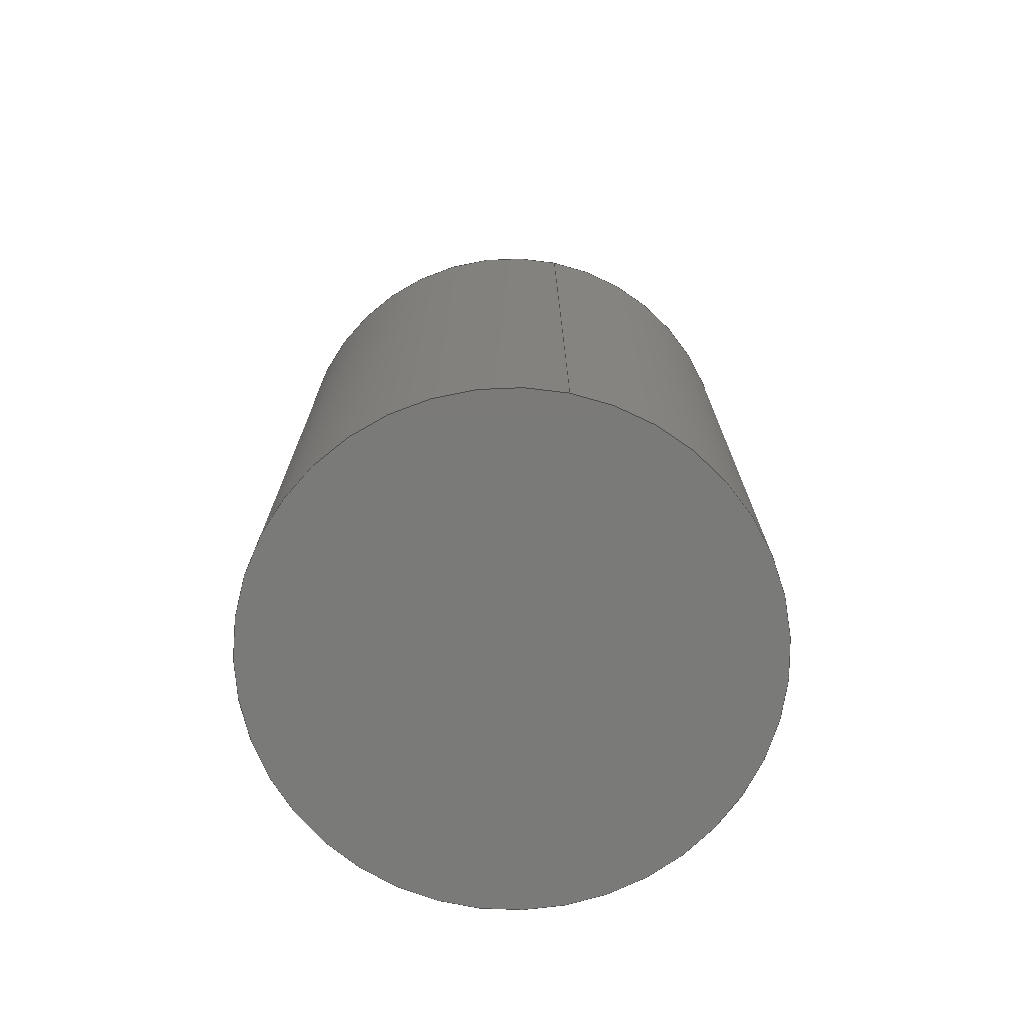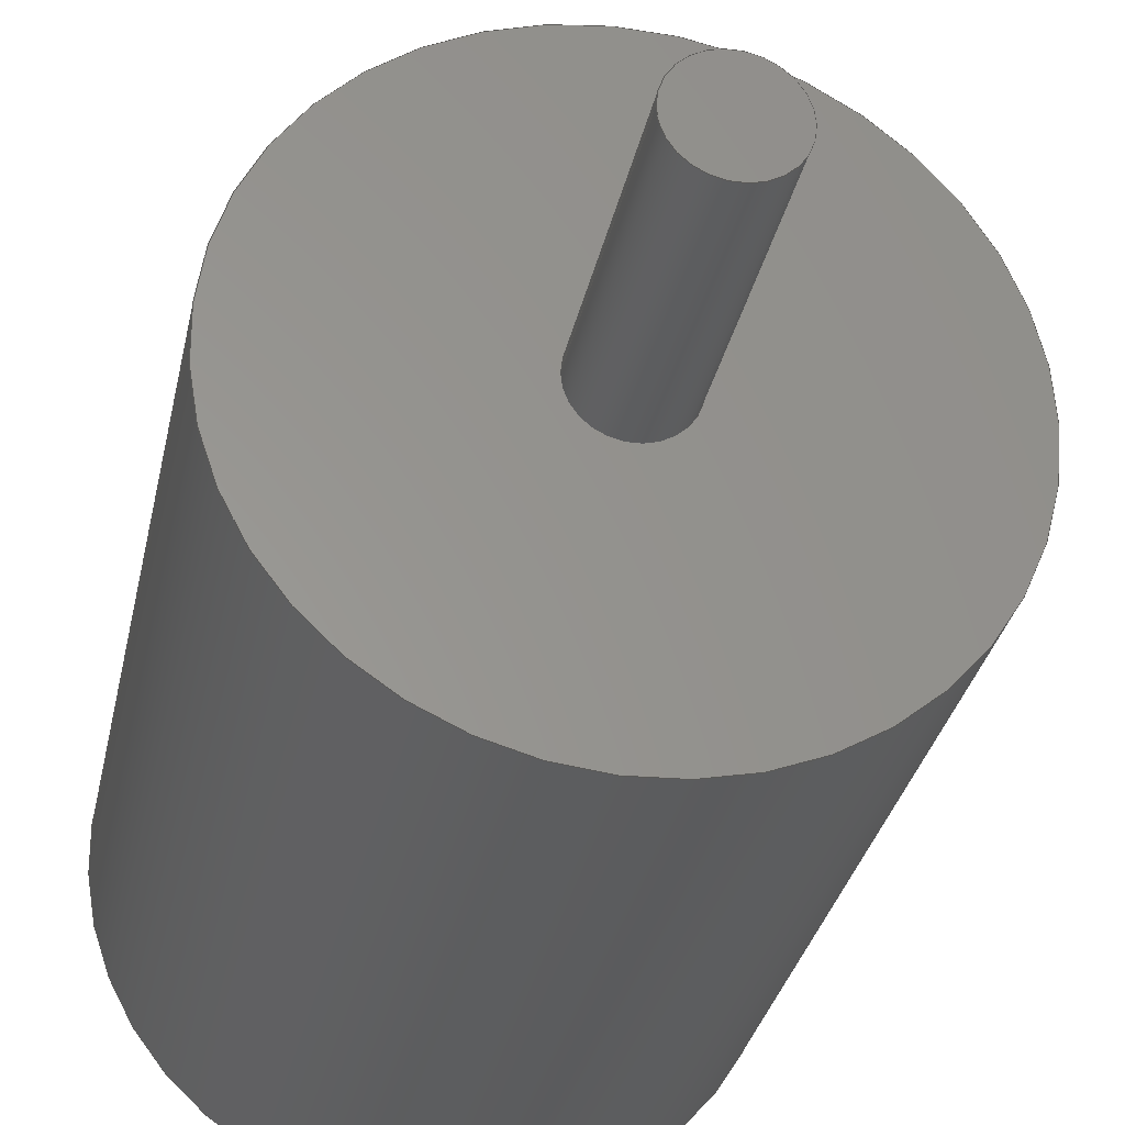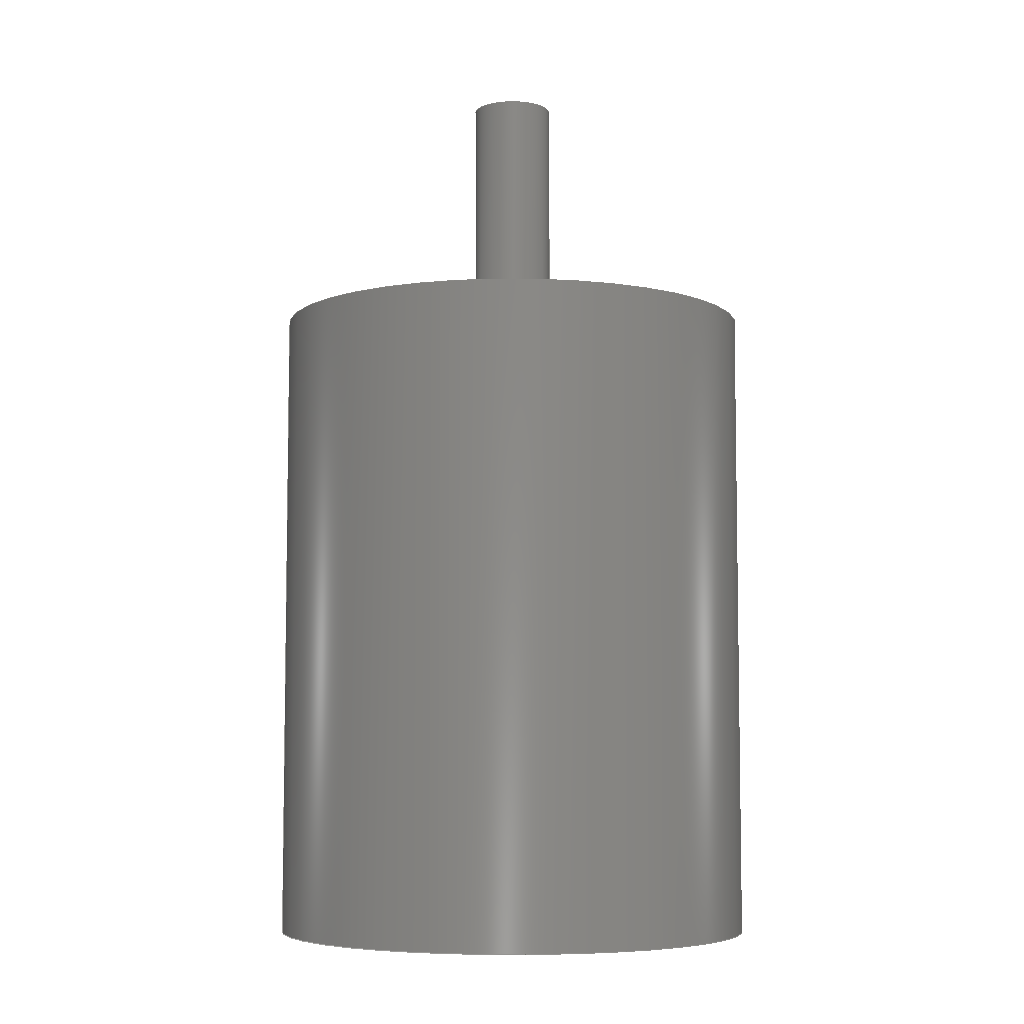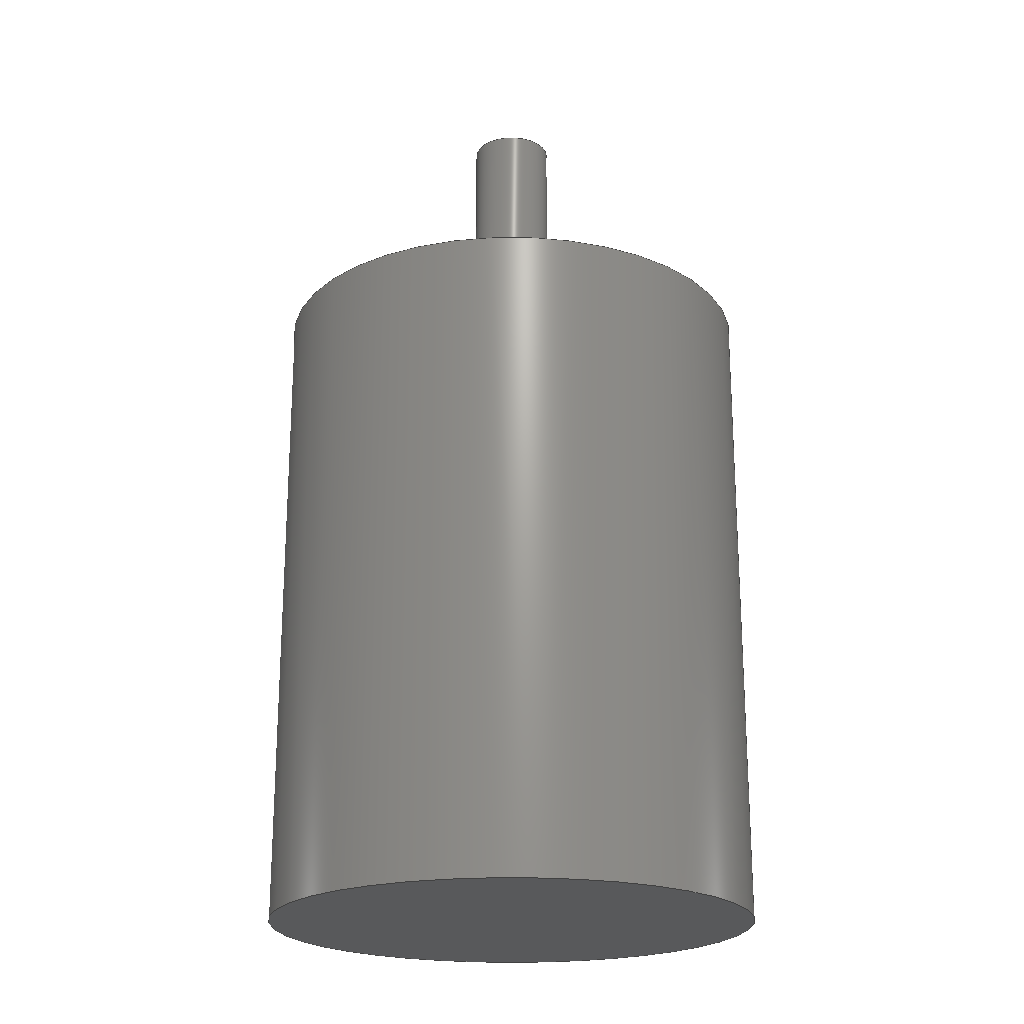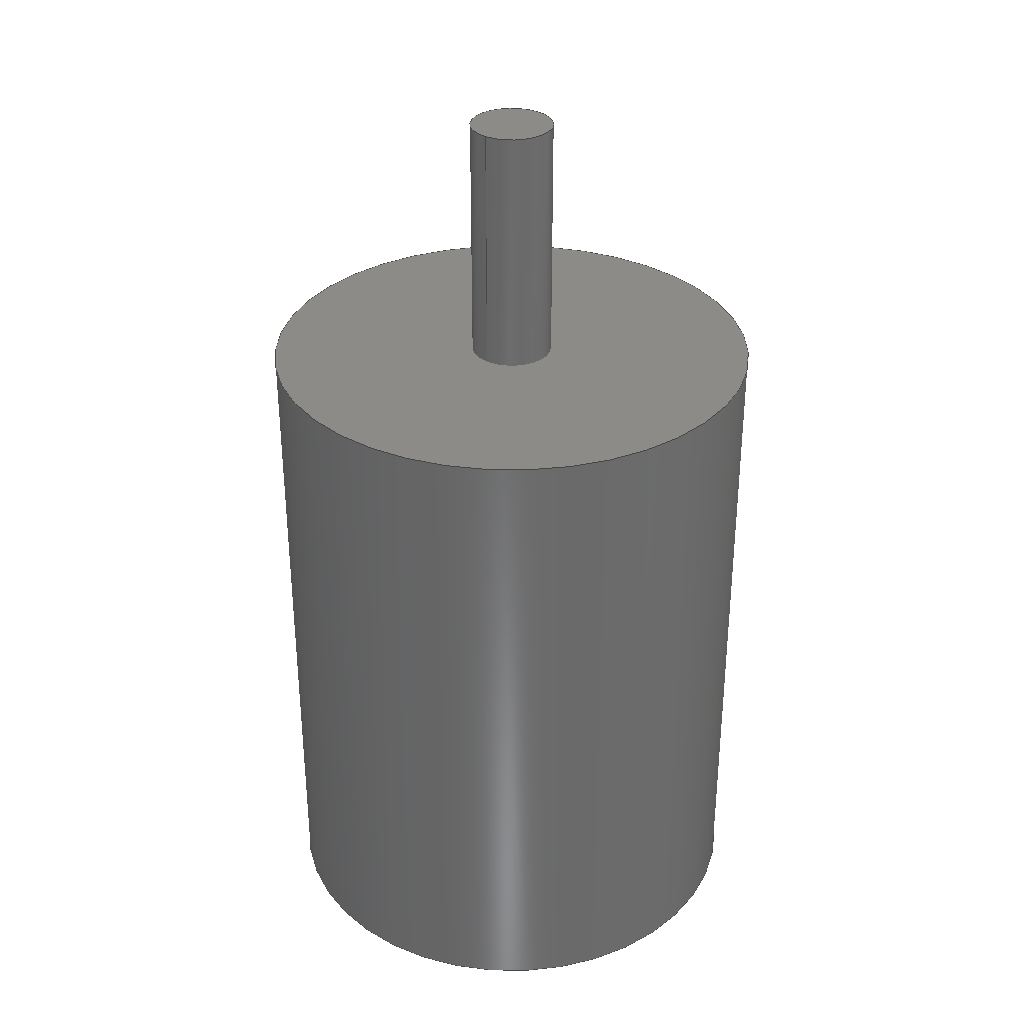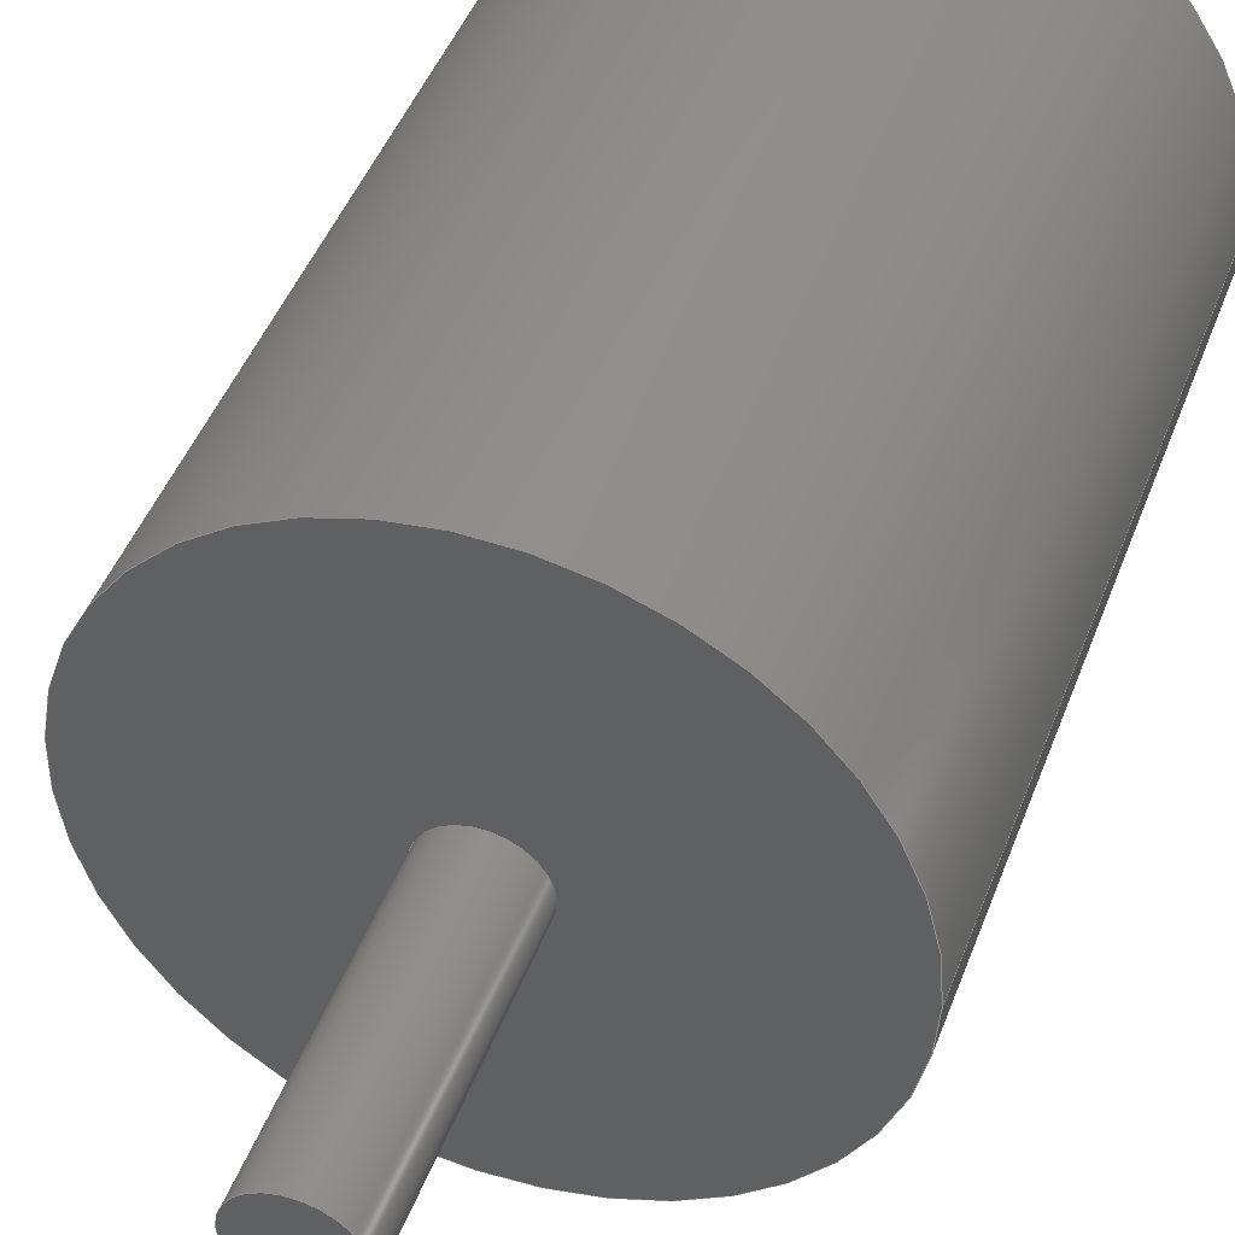
<metadata>
{"format":"step","ext":"step","renderer":"f3d","projection":"perspective","resolution":1024,"background":"white","views":[{"elev":-73.3,"azim":-101.5,"up":"+Y"},{"elev":-30.1,"azim":168.9,"up":"+Z"},{"elev":-6.2,"azim":-3.1,"up":"+Y"},{"elev":-21.4,"azim":-178.0,"up":"+Y"},{"elev":32.7,"azim":127.7,"up":"+Y"},{"elev":44.8,"azim":-160.3,"up":"+Z"}]}
</metadata>
<code>
ISO-10303-21;
DATA;
#1=MECHANICAL_DESIGN_GEOMETRIC_PRESENTATION_REPRESENTATION('',(#52,#53),
#123);
#2=SHAPE_REPRESENTATION_RELATIONSHIP('SRR','None',#130,#3);
#3=ADVANCED_BREP_SHAPE_REPRESENTATION('',(#4),#122);
#4=MANIFOLD_SOLID_BREP('Body1',#59);
#5=FACE_BOUND('',#18,.T.);
#6=PLANE('',#76);
#7=PLANE('',#80);
#8=PLANE('',#81);
#9=FACE_OUTER_BOUND('',#14,.T.);
#10=FACE_OUTER_BOUND('',#15,.T.);
#11=FACE_OUTER_BOUND('',#16,.T.);
#12=FACE_OUTER_BOUND('',#17,.T.);
#13=FACE_OUTER_BOUND('',#19,.T.);
#14=EDGE_LOOP('',(#38,#39,#40,#41));
#15=EDGE_LOOP('',(#42));
#16=EDGE_LOOP('',(#43,#44,#45,#46));
#17=EDGE_LOOP('',(#47));
#18=EDGE_LOOP('',(#48));
#19=EDGE_LOOP('',(#49));
#20=LINE('',#109,#22);
#21=LINE('',#116,#23);
#22=VECTOR('',#88,0.25);
#23=VECTOR('',#97,1.5);
#24=CIRCLE('',#74,0.25);
#25=CIRCLE('',#75,0.25);
#26=CIRCLE('',#78,1.5);
#27=CIRCLE('',#79,1.5);
#28=VERTEX_POINT('',#106);
#29=VERTEX_POINT('',#108);
#30=VERTEX_POINT('',#113);
#31=VERTEX_POINT('',#115);
#32=EDGE_CURVE('',#28,#28,#24,.T.);
#33=EDGE_CURVE('',#28,#29,#20,.T.);
#34=EDGE_CURVE('',#29,#29,#25,.T.);
#35=EDGE_CURVE('',#30,#30,#26,.T.);
#36=EDGE_CURVE('',#30,#31,#21,.T.);
#37=EDGE_CURVE('',#31,#31,#27,.T.);
#38=ORIENTED_EDGE('',*,*,#32,.F.);
#39=ORIENTED_EDGE('',*,*,#33,.T.);
#40=ORIENTED_EDGE('',*,*,#34,.F.);
#41=ORIENTED_EDGE('',*,*,#33,.F.);
#42=ORIENTED_EDGE('',*,*,#32,.T.);
#43=ORIENTED_EDGE('',*,*,#35,.F.);
#44=ORIENTED_EDGE('',*,*,#36,.T.);
#45=ORIENTED_EDGE('',*,*,#37,.T.);
#46=ORIENTED_EDGE('',*,*,#36,.F.);
#47=ORIENTED_EDGE('',*,*,#35,.T.);
#48=ORIENTED_EDGE('',*,*,#34,.T.);
#49=ORIENTED_EDGE('',*,*,#37,.F.);
#50=CYLINDRICAL_SURFACE('',#73,0.25);
#51=CYLINDRICAL_SURFACE('',#77,1.5);
#52=STYLED_ITEM('',(#141),#54);
#53=STYLED_ITEM('',(#140),#4);
#54=ADVANCED_FACE('',(#9),#50,.T.);
#55=ADVANCED_FACE('',(#10),#6,.T.);
#56=ADVANCED_FACE('',(#11),#51,.T.);
#57=ADVANCED_FACE('',(#12,#5),#7,.T.);
#58=ADVANCED_FACE('',(#13),#8,.F.);
#59=CLOSED_SHELL('',(#54,#55,#56,#57,#58));
#60=DERIVED_UNIT_ELEMENT(#62,1);
#61=DERIVED_UNIT_ELEMENT(#125,3);
#62=(
MASS_UNIT()
NAMED_UNIT(*)
SI_UNIT(.KILO.,.GRAM.)
);
#63=DERIVED_UNIT((#60,#61));
#64=MEASURE_REPRESENTATION_ITEM('density measure',
POSITIVE_RATIO_MEASURE(7850),#63);
#65=PROPERTY_DEFINITION_REPRESENTATION(#70,#67);
#66=PROPERTY_DEFINITION_REPRESENTATION(#71,#68);
#67=REPRESENTATION('material name',(#69),#122);
#68=REPRESENTATION('density',(#64),#122);
#69=DESCRIPTIVE_REPRESENTATION_ITEM('Steel','Steel');
#70=PROPERTY_DEFINITION('material property','material name',#132);
#71=PROPERTY_DEFINITION('material property','density of part',#132);
#72=AXIS2_PLACEMENT_3D('placement',#104,#82,#83);
#73=AXIS2_PLACEMENT_3D('',#105,#84,#85);
#74=AXIS2_PLACEMENT_3D('',#107,#86,#87);
#75=AXIS2_PLACEMENT_3D('',#110,#89,#90);
#76=AXIS2_PLACEMENT_3D('',#111,#91,#92);
#77=AXIS2_PLACEMENT_3D('',#112,#93,#94);
#78=AXIS2_PLACEMENT_3D('',#114,#95,#96);
#79=AXIS2_PLACEMENT_3D('',#117,#98,#99);
#80=AXIS2_PLACEMENT_3D('',#118,#100,#101);
#81=AXIS2_PLACEMENT_3D('',#119,#102,#103);
#82=DIRECTION('axis',(0,0,1));
#83=DIRECTION('refdir',(1,0,0));
#84=DIRECTION('center_axis',(0,1,0));
#85=DIRECTION('ref_axis',(-1,0,0));
#86=DIRECTION('center_axis',(0,1,0));
#87=DIRECTION('ref_axis',(-1,0,0));
#88=DIRECTION('',(0,-1,0));
#89=DIRECTION('center_axis',(0,-1,0));
#90=DIRECTION('ref_axis',(-1,0,0));
#91=DIRECTION('center_axis',(0,1,0));
#92=DIRECTION('ref_axis',(-1,0,0));
#93=DIRECTION('center_axis',(0,1,0));
#94=DIRECTION('ref_axis',(1,0,0));
#95=DIRECTION('center_axis',(0,1,0));
#96=DIRECTION('ref_axis',(1,0,0));
#97=DIRECTION('',(0,-1,0));
#98=DIRECTION('center_axis',(0,1,0));
#99=DIRECTION('ref_axis',(1,0,0));
#100=DIRECTION('center_axis',(0,1,0));
#101=DIRECTION('ref_axis',(1,0,0));
#102=DIRECTION('center_axis',(0,1,0));
#103=DIRECTION('ref_axis',(1,0,0));
#104=CARTESIAN_POINT('',(0,0,0));
#105=CARTESIAN_POINT('Origin',(0,4,0));
#106=CARTESIAN_POINT('',(0.25,5.5,-3.062e-17));
#107=CARTESIAN_POINT('Origin',(0,5.5,0));
#108=CARTESIAN_POINT('',(0.25,4,-3.062e-17));
#109=CARTESIAN_POINT('',(0.25,4,-3.062e-17));
#110=CARTESIAN_POINT('Origin',(0,4,0));
#111=CARTESIAN_POINT('Origin',(0,5.5,0));
#112=CARTESIAN_POINT('Origin',(0,0,0));
#113=CARTESIAN_POINT('',(-1.5,4,1.837e-16));
#114=CARTESIAN_POINT('Origin',(0,4,0));
#115=CARTESIAN_POINT('',(-1.5,0,1.837e-16));
#116=CARTESIAN_POINT('',(-1.5,0,1.837e-16));
#117=CARTESIAN_POINT('Origin',(0,0,0));
#118=CARTESIAN_POINT('Origin',(0,4,0));
#119=CARTESIAN_POINT('Origin',(0,0,0));
#120=UNCERTAINTY_MEASURE_WITH_UNIT(LENGTH_MEASURE(0.001),#124,
'DISTANCE_ACCURACY_VALUE',
'Maximum model space distance between geometric entities at asserted c
onnectivities');
#121=UNCERTAINTY_MEASURE_WITH_UNIT(LENGTH_MEASURE(0.001),#124,
'DISTANCE_ACCURACY_VALUE',
'Maximum model space distance between geometric entities at asserted c
onnectivities');
#122=(
GEOMETRIC_REPRESENTATION_CONTEXT(3)
GLOBAL_UNCERTAINTY_ASSIGNED_CONTEXT((#120))
GLOBAL_UNIT_ASSIGNED_CONTEXT((#124,#126,#127))
REPRESENTATION_CONTEXT('','3D')
);
#123=(
GEOMETRIC_REPRESENTATION_CONTEXT(3)
GLOBAL_UNCERTAINTY_ASSIGNED_CONTEXT((#121))
GLOBAL_UNIT_ASSIGNED_CONTEXT((#124,#126,#127))
REPRESENTATION_CONTEXT('','3D')
);
#124=(
LENGTH_UNIT()
NAMED_UNIT(*)
SI_UNIT(.CENTI.,.METRE.)
);
#125=(
LENGTH_UNIT()
NAMED_UNIT(*)
SI_UNIT($,.METRE.)
);
#126=(
NAMED_UNIT(*)
PLANE_ANGLE_UNIT()
SI_UNIT($,.RADIAN.)
);
#127=(
NAMED_UNIT(*)
SI_UNIT($,.STERADIAN.)
SOLID_ANGLE_UNIT()
);
#128=SHAPE_DEFINITION_REPRESENTATION(#129,#130);
#129=PRODUCT_DEFINITION_SHAPE('',$,#132);
#130=SHAPE_REPRESENTATION('',(#72),#122);
#131=PRODUCT_DEFINITION_CONTEXT('part definition',#136,'design');
#132=PRODUCT_DEFINITION('motor','motor v1',#133,#131);
#133=PRODUCT_DEFINITION_FORMATION('',$,#138);
#134=PRODUCT_RELATED_PRODUCT_CATEGORY('motor v1','motor v1',(#138));
#135=APPLICATION_PROTOCOL_DEFINITION('international standard',
'automotive_design',2009,#136);
#136=APPLICATION_CONTEXT(
'Core Data for Automotive Mechanical Design Process');
#137=PRODUCT_CONTEXT('part definition',#136,'mechanical');
#138=PRODUCT('motor','motor v1',$,(#137));
#139=PRESENTATION_STYLE_ASSIGNMENT((#142));
#140=PRESENTATION_STYLE_ASSIGNMENT((#143));
#141=PRESENTATION_STYLE_ASSIGNMENT((#144));
#142=SURFACE_STYLE_USAGE(.BOTH.,#145);
#143=SURFACE_STYLE_USAGE(.BOTH.,#146);
#144=SURFACE_STYLE_USAGE(.BOTH.,#147);
#145=SURFACE_SIDE_STYLE('',(#148));
#146=SURFACE_SIDE_STYLE('',(#149));
#147=SURFACE_SIDE_STYLE('',(#150));
#148=SURFACE_STYLE_FILL_AREA(#151);
#149=SURFACE_STYLE_FILL_AREA(#152);
#150=SURFACE_STYLE_FILL_AREA(#153);
#151=FILL_AREA_STYLE('Steel - Satin',(#154));
#152=FILL_AREA_STYLE('Bronze - Polished',(#155));
#153=FILL_AREA_STYLE('Brass - Polished',(#156));
#154=FILL_AREA_STYLE_COLOUR('Steel - Satin',#157);
#155=FILL_AREA_STYLE_COLOUR('Bronze - Polished',#158);
#156=FILL_AREA_STYLE_COLOUR('Brass - Polished',#159);
#157=COLOUR_RGB('Steel - Satin',0.6275,0.6275,0.6275);
#158=COLOUR_RGB('Bronze - Polished',0.6078,0.5255,
0.3647);
#159=COLOUR_RGB('Brass - Polished',0.9529,0.7961,
0.4863);
ENDSEC;
END-ISO-10303-21;

</code>
